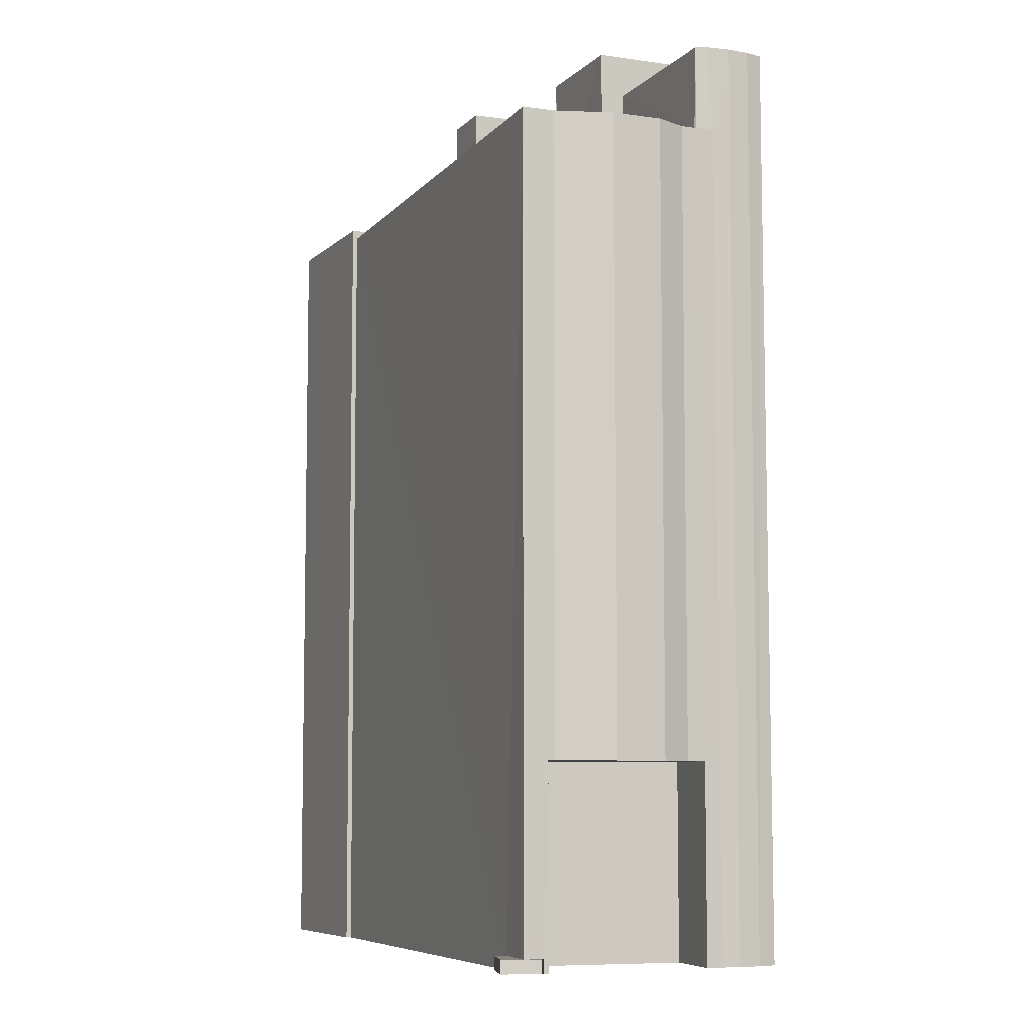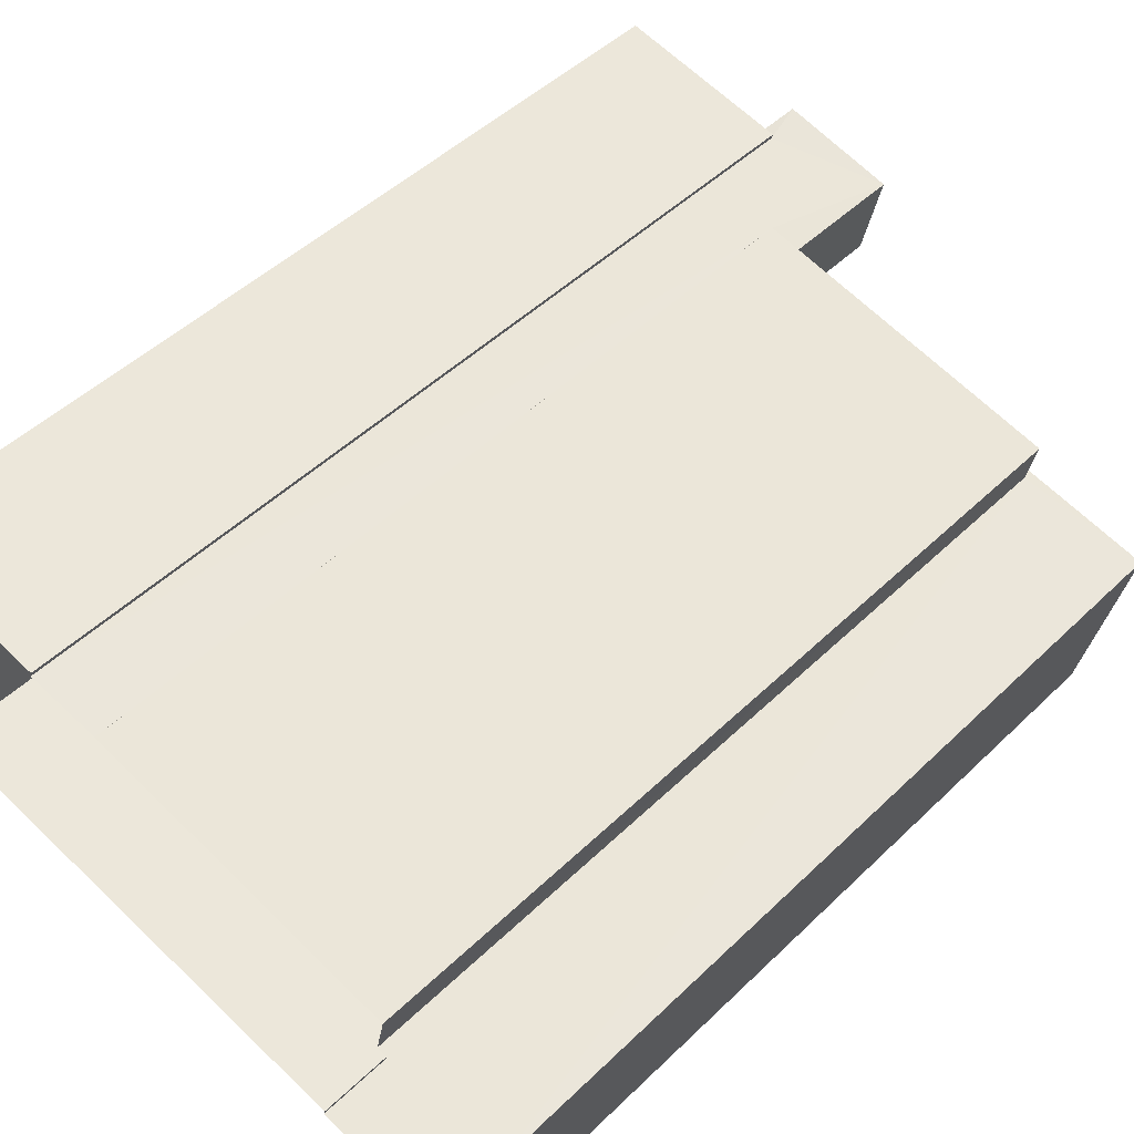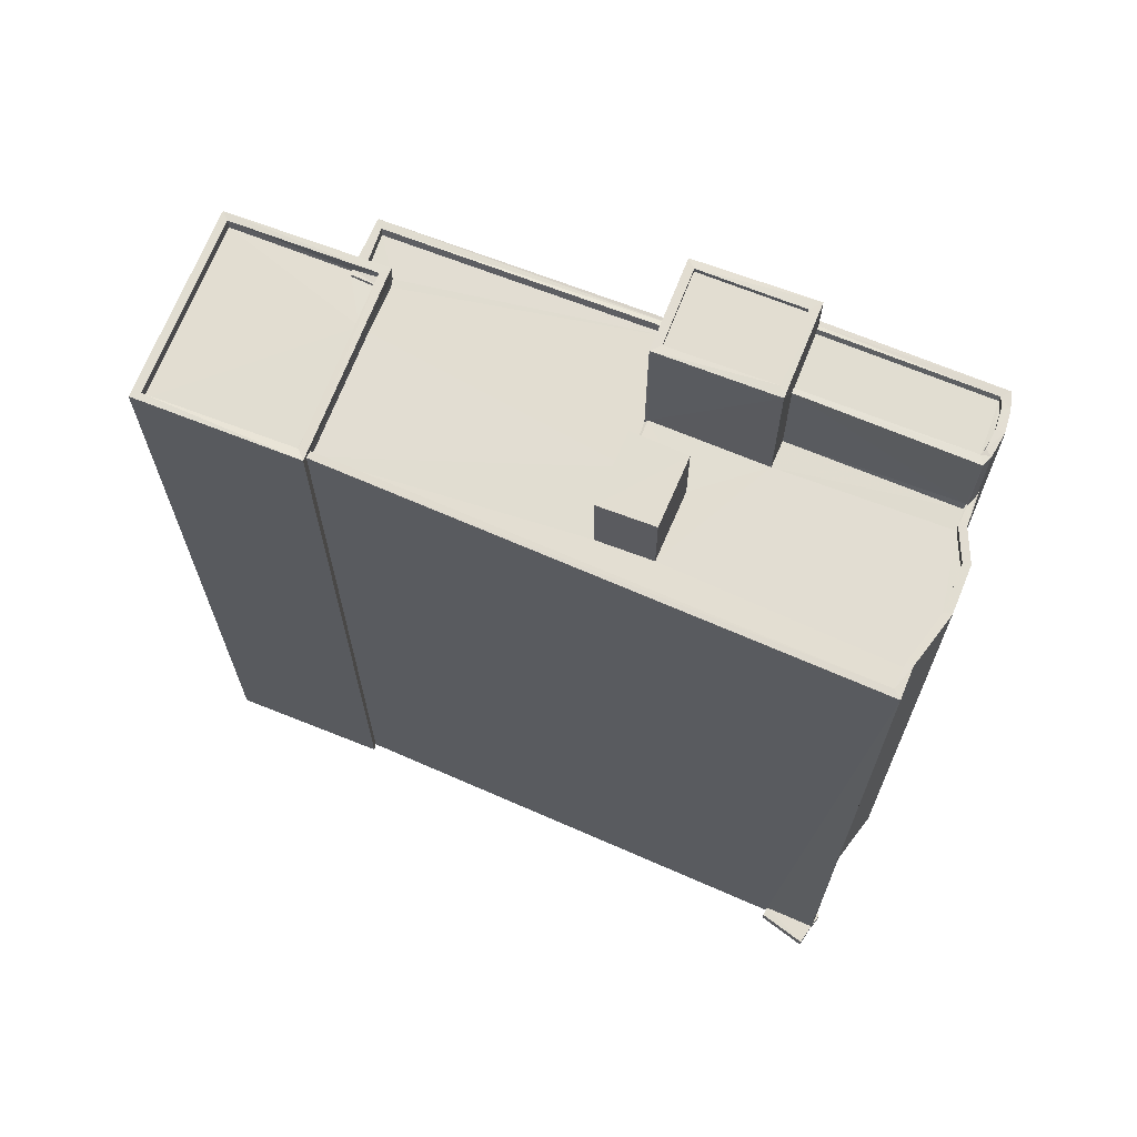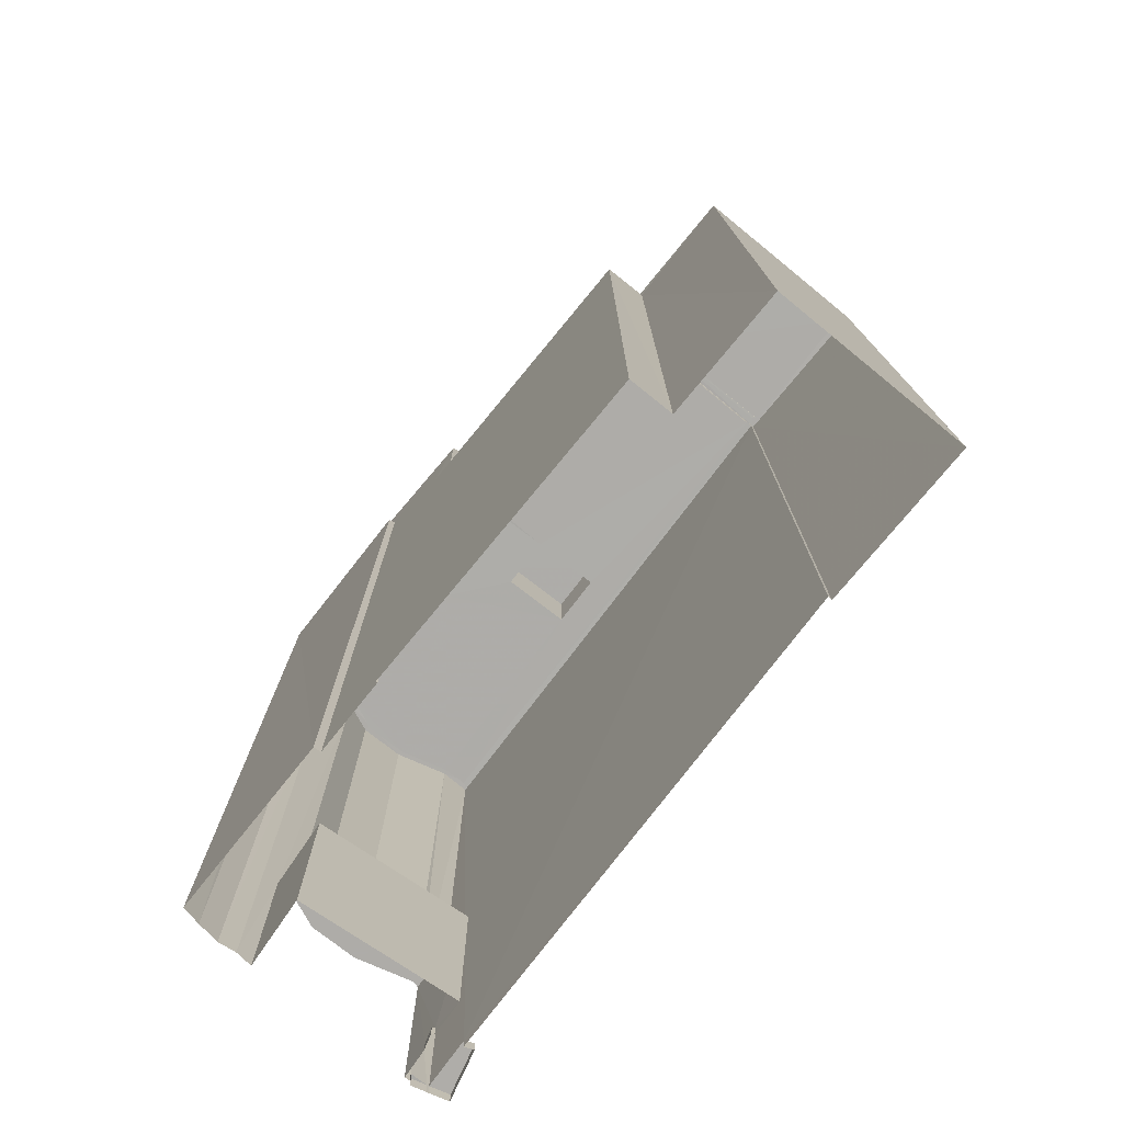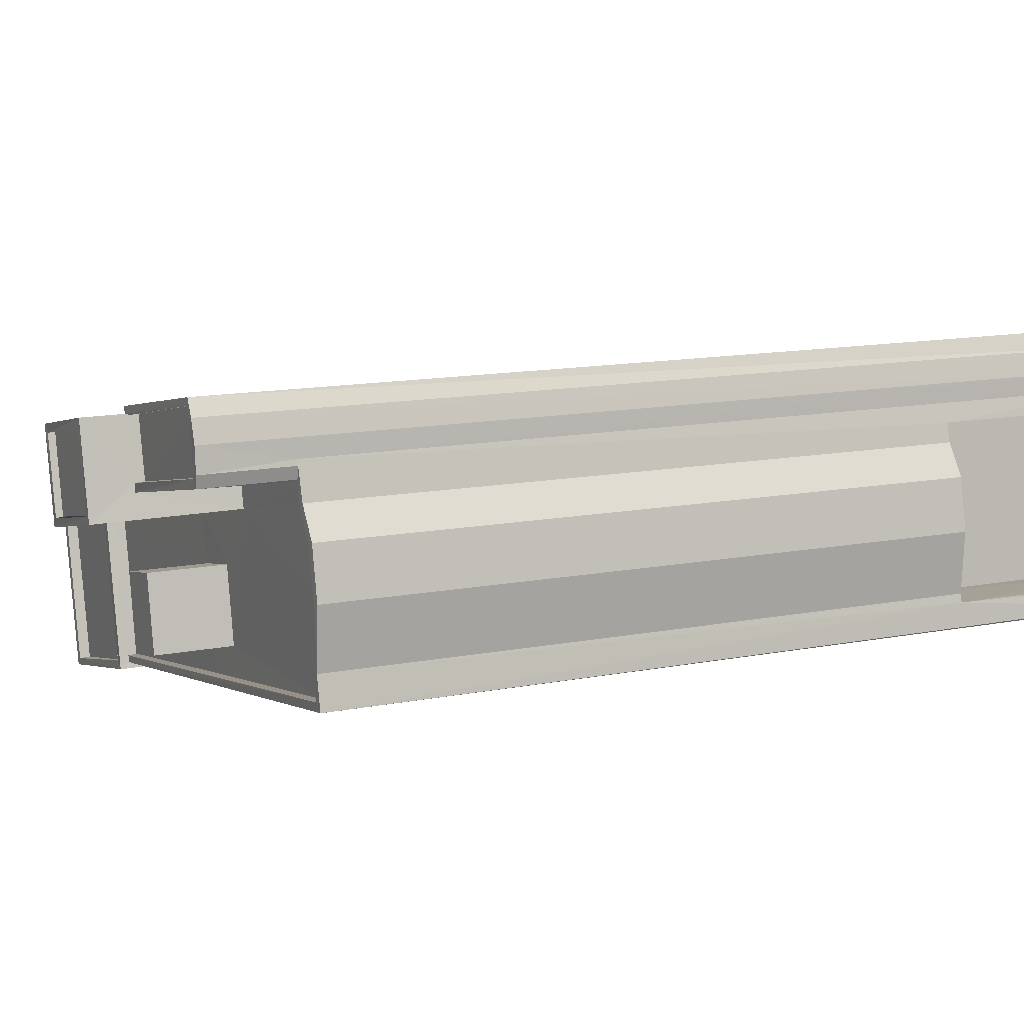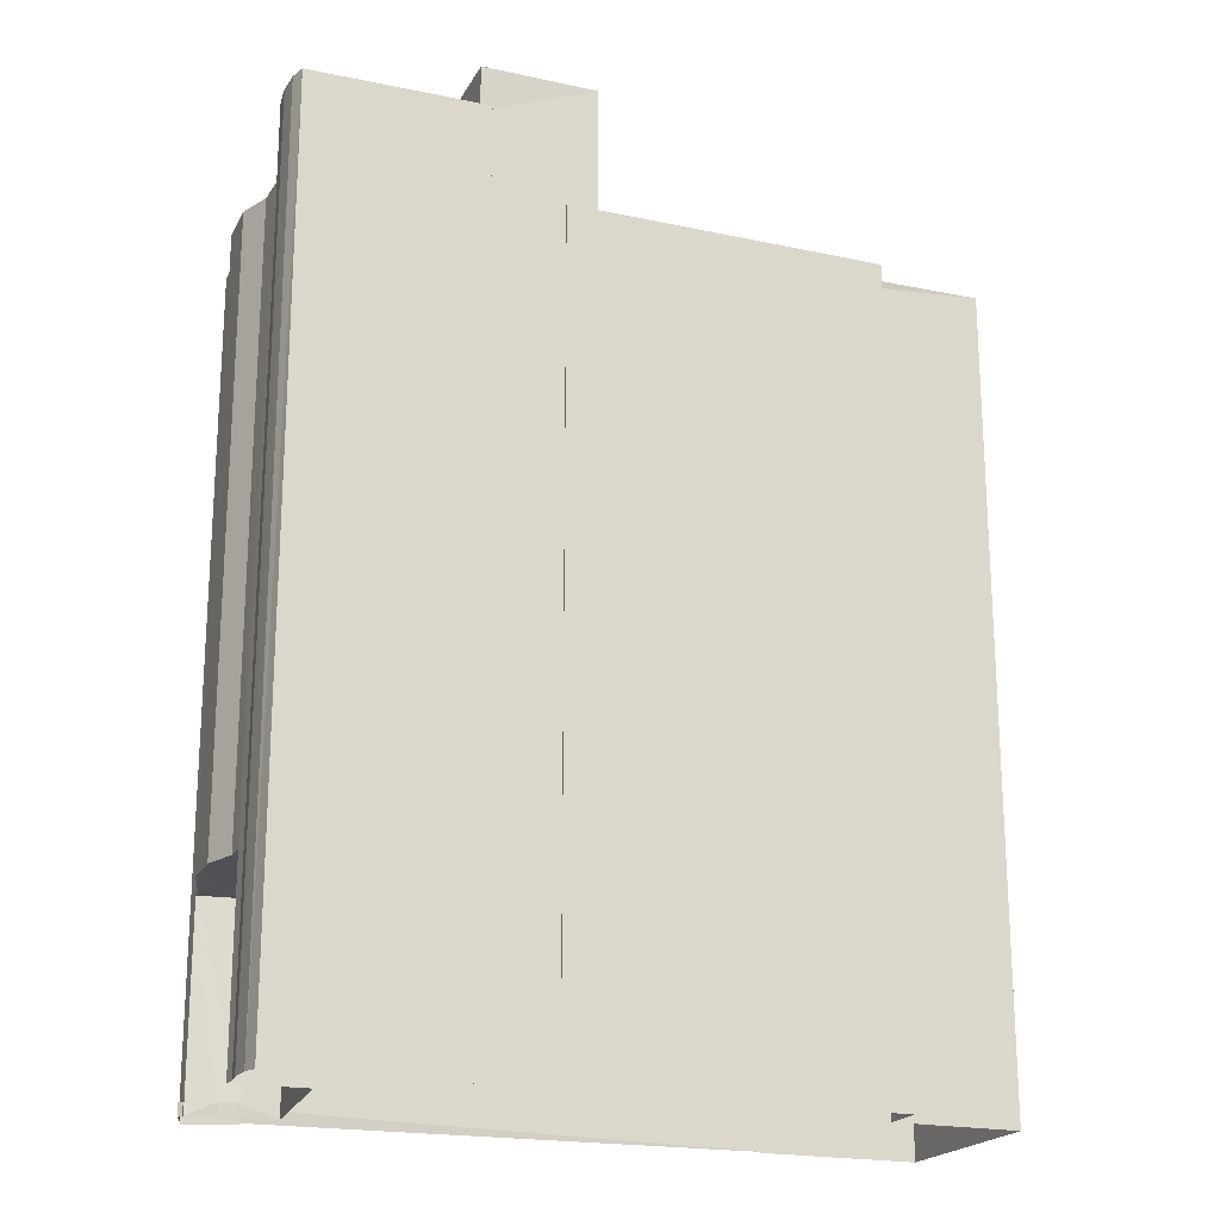
<metadata>
{"format":"obj","ext":"obj","renderer":"f3d","projection":"perspective","resolution":1024,"background":"white","views":[{"elev":-7.2,"azim":79.1,"up":"+Z"},{"elev":48.4,"azim":-136.9,"up":"+Y"},{"elev":68.4,"azim":33.7,"up":"+Z"},{"elev":-77.0,"azim":-117.1,"up":"+Z"},{"elev":12.3,"azim":64.7,"up":"+Y"},{"elev":-20.4,"azim":170.8,"up":"+Z"}]}
</metadata>
<code>
v 1.241e+05 7.854e+05 18.59
v 1.242e+05 7.855e+05 18.59
v 1.241e+05 7.854e+05 18.59
v 1.241e+05 7.854e+05 18.59
v 1.241e+05 7.854e+05 18.59
v 1.242e+05 7.855e+05 18.59
v 1.242e+05 7.855e+05 18.59
v 1.242e+05 7.855e+05 18.59
v 1.242e+05 7.855e+05 18.59
v 1.241e+05 7.854e+05 18.59
v 1.241e+05 7.854e+05 18.59
v 1.242e+05 7.855e+05 18.59
v 1.242e+05 7.855e+05 18.59
v 1.242e+05 7.854e+05 18.59
v 1.242e+05 7.854e+05 18.59
v 1.242e+05 7.854e+05 18.59
v 1.242e+05 7.854e+05 18.59
v 1.242e+05 7.854e+05 18.59
v 1.242e+05 7.854e+05 18.59
v 1.242e+05 7.854e+05 18.59
v 1.242e+05 7.855e+05 18.59
v 1.242e+05 7.854e+05 18.59
v 1.242e+05 7.854e+05 18.59
v 1.242e+05 7.855e+05 18.59
v 1.242e+05 7.855e+05 18.59
v 1.242e+05 7.854e+05 18.59
v 1.242e+05 7.854e+05 18.59
v 1.242e+05 7.854e+05 18.59
v 1.242e+05 7.854e+05 18.59
v 1.242e+05 7.854e+05 25.93
v 1.242e+05 7.854e+05 25.93
v 1.242e+05 7.854e+05 25.93
v 1.242e+05 7.854e+05 25.93
v 1.242e+05 7.854e+05 25.93
v 1.242e+05 7.855e+05 25.93
v 1.242e+05 7.855e+05 25.93
v 1.242e+05 7.855e+05 25.93
v 1.242e+05 7.854e+05 19.09
v 1.242e+05 7.854e+05 19.09
v 1.242e+05 7.854e+05 19.09
v 1.242e+05 7.854e+05 19.09
v 1.242e+05 7.854e+05 19.09
v 1.242e+05 7.854e+05 19.09
v 1.242e+05 7.854e+05 19.09
v 1.242e+05 7.854e+05 19.09
v 1.242e+05 7.854e+05 19.09
v 1.242e+05 7.854e+05 19.09
v 1.242e+05 7.854e+05 49.15
v 1.242e+05 7.854e+05 49.15
v 1.242e+05 7.854e+05 49.15
v 1.242e+05 7.854e+05 49.15
v 1.242e+05 7.854e+05 49.15
v 1.242e+05 7.854e+05 49.15
v 1.242e+05 7.854e+05 49.15
v 1.242e+05 7.854e+05 49.15
v 1.242e+05 7.855e+05 49.15
v 1.242e+05 7.854e+05 49.15
v 1.242e+05 7.854e+05 49.15
v 1.242e+05 7.854e+05 49.15
v 1.242e+05 7.855e+05 49.15
v 1.242e+05 7.854e+05 49.15
v 1.242e+05 7.854e+05 49.15
v 1.241e+05 7.854e+05 49.15
v 1.241e+05 7.854e+05 49.15
v 1.242e+05 7.855e+05 49.15
v 1.241e+05 7.854e+05 49.15
v 1.241e+05 7.854e+05 49.15
v 1.241e+05 7.854e+05 49.15
v 1.241e+05 7.854e+05 49.15
v 1.241e+05 7.854e+05 49.15
v 1.241e+05 7.854e+05 49.5
v 1.241e+05 7.854e+05 49.5
v 1.242e+05 7.854e+05 49.5
v 1.242e+05 7.854e+05 49.5
v 1.242e+05 7.855e+05 49.5
v 1.242e+05 7.855e+05 49.5
v 1.242e+05 7.855e+05 49.5
v 1.242e+05 7.855e+05 49.5
v 1.242e+05 7.855e+05 49.5
v 1.242e+05 7.855e+05 49.5
v 1.242e+05 7.854e+05 49.5
v 1.242e+05 7.854e+05 49.5
v 1.242e+05 7.854e+05 49.5
v 1.242e+05 7.854e+05 49.5
v 1.242e+05 7.854e+05 49.5
v 1.242e+05 7.854e+05 49.5
v 1.241e+05 7.854e+05 49.5
v 1.241e+05 7.854e+05 49.5
v 1.241e+05 7.854e+05 49.5
v 1.241e+05 7.854e+05 49.5
v 1.242e+05 7.855e+05 49.5
v 1.242e+05 7.855e+05 49.5
v 1.241e+05 7.854e+05 49.5
v 1.241e+05 7.854e+05 49.5
v 1.241e+05 7.854e+05 49.5
v 1.242e+05 7.855e+05 49.5
v 1.242e+05 7.855e+05 49.5
v 1.241e+05 7.854e+05 49.5
v 1.241e+05 7.854e+05 49.5
v 1.241e+05 7.854e+05 49.5
v 1.241e+05 7.854e+05 49.5
v 1.241e+05 7.854e+05 49.5
v 1.241e+05 7.854e+05 49.5
v 1.241e+05 7.854e+05 49.5
v 1.242e+05 7.855e+05 52.37
v 1.242e+05 7.855e+05 52.37
v 1.242e+05 7.855e+05 52.37
v 1.242e+05 7.855e+05 52.37
v 1.242e+05 7.854e+05 52.37
v 1.242e+05 7.855e+05 52.37
v 1.242e+05 7.855e+05 52.37
v 1.242e+05 7.854e+05 52.72
v 1.242e+05 7.855e+05 52.72
v 1.242e+05 7.855e+05 52.72
v 1.242e+05 7.854e+05 52.72
v 1.242e+05 7.855e+05 52.72
v 1.242e+05 7.855e+05 52.72
v 1.242e+05 7.855e+05 52.72
v 1.242e+05 7.855e+05 52.72
v 1.242e+05 7.855e+05 52.72
v 1.242e+05 7.855e+05 52.72
v 1.242e+05 7.855e+05 52.72
v 1.242e+05 7.855e+05 52.72
v 1.242e+05 7.855e+05 52.72
v 1.242e+05 7.855e+05 52.72
v 1.242e+05 7.855e+05 52.72
v 1.242e+05 7.855e+05 52.72
v 1.242e+05 7.855e+05 54.33
v 1.242e+05 7.854e+05 54.33
v 1.242e+05 7.854e+05 54.33
v 1.242e+05 7.855e+05 54.33
v 1.242e+05 7.854e+05 54.33
v 1.242e+05 7.855e+05 54.33
v 1.242e+05 7.854e+05 54.33
v 1.242e+05 7.855e+05 54.33
v 1.242e+05 7.855e+05 54.08
v 1.242e+05 7.854e+05 54.08
v 1.242e+05 7.854e+05 54.08
v 1.242e+05 7.855e+05 54.08
v 1.242e+05 7.854e+05 51.93
v 1.242e+05 7.854e+05 51.93
v 1.242e+05 7.854e+05 51.93
v 1.242e+05 7.854e+05 51.93
v 1.241e+05 7.854e+05 49.85
v 1.241e+05 7.854e+05 49.85
v 1.241e+05 7.854e+05 49.85
v 1.241e+05 7.854e+05 49.85
v 1.241e+05 7.854e+05 49.85
v 1.241e+05 7.854e+05 49.85
v 1.241e+05 7.854e+05 49.85
v 1.241e+05 7.854e+05 49.85
v 1.241e+05 7.854e+05 49.45
v 1.241e+05 7.854e+05 49.45
v 1.241e+05 7.854e+05 49.45
v 1.241e+05 7.854e+05 49.45
v 1.241e+05 7.854e+05 49.45
v 1.241e+05 7.854e+05 49.45
v 1.241e+05 7.854e+05 49.45
f 1 2 3
f 4 5 3
f 2 1 6
f 7 8 9
f 4 10 11
f 9 8 12
f 13 8 7
f 14 15 16
f 15 17 16
f 17 18 19
f 20 2 12
f 21 8 13
f 22 18 23
f 15 10 20
f 21 24 8
f 24 25 8
f 26 23 27
f 27 28 29
f 8 20 12
f 15 20 28
f 3 2 10
f 4 3 10
f 27 17 15
f 27 18 17
f 10 2 20
f 23 18 27
f 27 15 28
f 30 31 32
f 32 31 33
f 34 33 35
f 33 31 35
f 36 34 35
f 36 35 37
f 38 39 40
f 38 41 39
f 42 43 44
f 45 46 47
f 48 49 50
f 49 51 50
f 52 53 54
f 55 53 52
f 55 56 57
f 58 59 60
f 61 58 55
f 48 61 49
f 49 55 52
f 55 60 56
f 55 58 60
f 55 49 61
f 53 62 54
f 63 50 51
f 63 51 54
f 64 62 65
f 66 67 65
f 68 67 66
f 63 54 69
f 67 70 64
f 69 62 64
f 54 62 69
f 67 64 65
f 71 72 73
f 72 74 73
f 75 76 77
f 78 79 80
f 81 80 82
f 81 82 83
f 83 84 85
f 73 74 85
f 79 75 80
f 84 86 85
f 86 73 85
f 82 80 77
f 83 82 84
f 80 75 77
f 87 88 89
f 90 91 92
f 93 94 90
f 93 90 95
f 92 96 97
f 95 92 97
f 95 90 92
f 98 99 100
f 101 102 103
f 104 101 103
f 105 106 107
f 107 108 109
f 110 105 111
f 111 107 109
f 105 107 111
f 112 113 114
f 115 112 114
f 116 117 118
f 114 113 119
f 116 120 117
f 121 119 122
f 123 124 116
f 125 120 124
f 126 122 125
f 114 119 121
f 122 126 121
f 127 125 124
f 126 125 127
f 124 120 116
f 128 129 130
f 128 130 131
f 132 133 134
f 129 132 134
f 134 133 135
f 134 130 129
f 136 137 138
f 136 139 137
f 131 133 128
f 131 135 133
f 140 141 142
f 140 143 141
f 144 145 146
f 147 148 149
f 150 147 149
f 145 148 147
f 146 145 151
f 151 145 147
f 152 153 154
f 153 155 156
f 154 153 157
f 157 156 158
f 157 153 156
f 146 150 149
f 144 146 149
f 38 14 16
f 38 40 14
f 15 14 40
f 39 15 40
f 41 38 16
f 17 41 16
f 23 44 22
f 23 42 44
f 18 22 44
f 43 18 44
f 28 47 29
f 28 45 47
f 46 29 47
f 46 27 29
f 39 10 15
f 10 39 72
f 72 39 74
f 19 41 17
f 74 41 19
f 39 41 74
f 32 85 30
f 26 30 42
f 23 26 42
f 30 85 74
f 18 43 19
f 19 43 74
f 43 42 30
f 43 30 74
f 32 83 85
f 32 33 83
f 25 24 37
f 24 78 37
f 37 80 36
f 37 78 80
f 96 6 97
f 96 2 6
f 3 93 95
f 1 3 95
f 97 6 1
f 95 97 1
f 34 80 81
f 34 36 80
f 33 81 83
f 33 34 81
f 56 60 77
f 76 56 77
f 77 60 59
f 82 77 59
f 82 59 58
f 84 82 58
f 84 58 61
f 86 84 61
f 86 61 48
f 73 86 48
f 48 50 73
f 50 63 71
f 73 50 71
f 69 64 88
f 87 69 88
f 89 88 64
f 70 89 64
f 68 66 90
f 94 68 90
f 91 90 66
f 65 91 66
f 152 100 153
f 152 98 100
f 103 102 156
f 155 103 156
f 158 156 102
f 101 158 102
f 127 107 106
f 127 124 107
f 127 106 105
f 126 127 105
f 126 105 110
f 121 126 110
f 121 110 111
f 114 121 111
f 109 114 111
f 109 115 114
f 108 107 124
f 123 108 124
f 125 21 13
f 125 122 21
f 24 21 78
f 21 122 78
f 78 119 79
f 78 122 119
f 120 13 7
f 120 125 13
f 12 117 9
f 12 118 117
f 120 7 9
f 117 120 9
f 119 75 79
f 119 113 75
f 75 113 76
f 56 76 57
f 57 76 112
f 76 113 112
f 92 128 96
f 12 2 96
f 118 128 133
f 118 133 116
f 12 96 118
f 96 128 118
f 128 92 91
f 128 91 129
f 91 62 129
f 91 65 62
f 62 53 129
f 53 55 132
f 129 53 132
f 109 108 123
f 57 112 55
f 116 133 123
f 132 55 112
f 133 132 115
f 123 115 109
f 115 132 112
f 123 133 115
f 135 136 138
f 134 135 138
f 134 138 137
f 130 134 137
f 131 137 139
f 131 130 137
f 135 139 136
f 135 131 139
f 141 52 54
f 142 141 54
f 49 52 141
f 143 49 141
f 51 143 140
f 51 49 143
f 142 51 140
f 142 54 51
f 144 67 94
f 93 145 144
f 3 5 93
f 67 68 94
f 5 145 93
f 93 144 94
f 145 5 4
f 148 145 4
f 70 67 89
f 10 72 11
f 67 144 89
f 11 72 149
f 87 144 149
f 63 69 87
f 89 144 87
f 71 63 87
f 72 71 149
f 71 87 149
f 149 4 11
f 149 148 4
f 152 154 98
f 154 147 98
f 98 150 99
f 98 147 150
f 151 154 157
f 151 147 154
f 104 146 101
f 158 101 157
f 157 101 151
f 101 146 151
f 99 150 100
f 103 153 100
f 155 153 103
f 100 150 146
f 103 146 104
f 103 100 146
f 8 25 37
f 35 8 37
f 28 20 45
f 20 31 45
f 27 46 26
f 45 31 30
f 46 45 30
f 26 46 30
f 35 20 8
f 35 31 20

</code>
